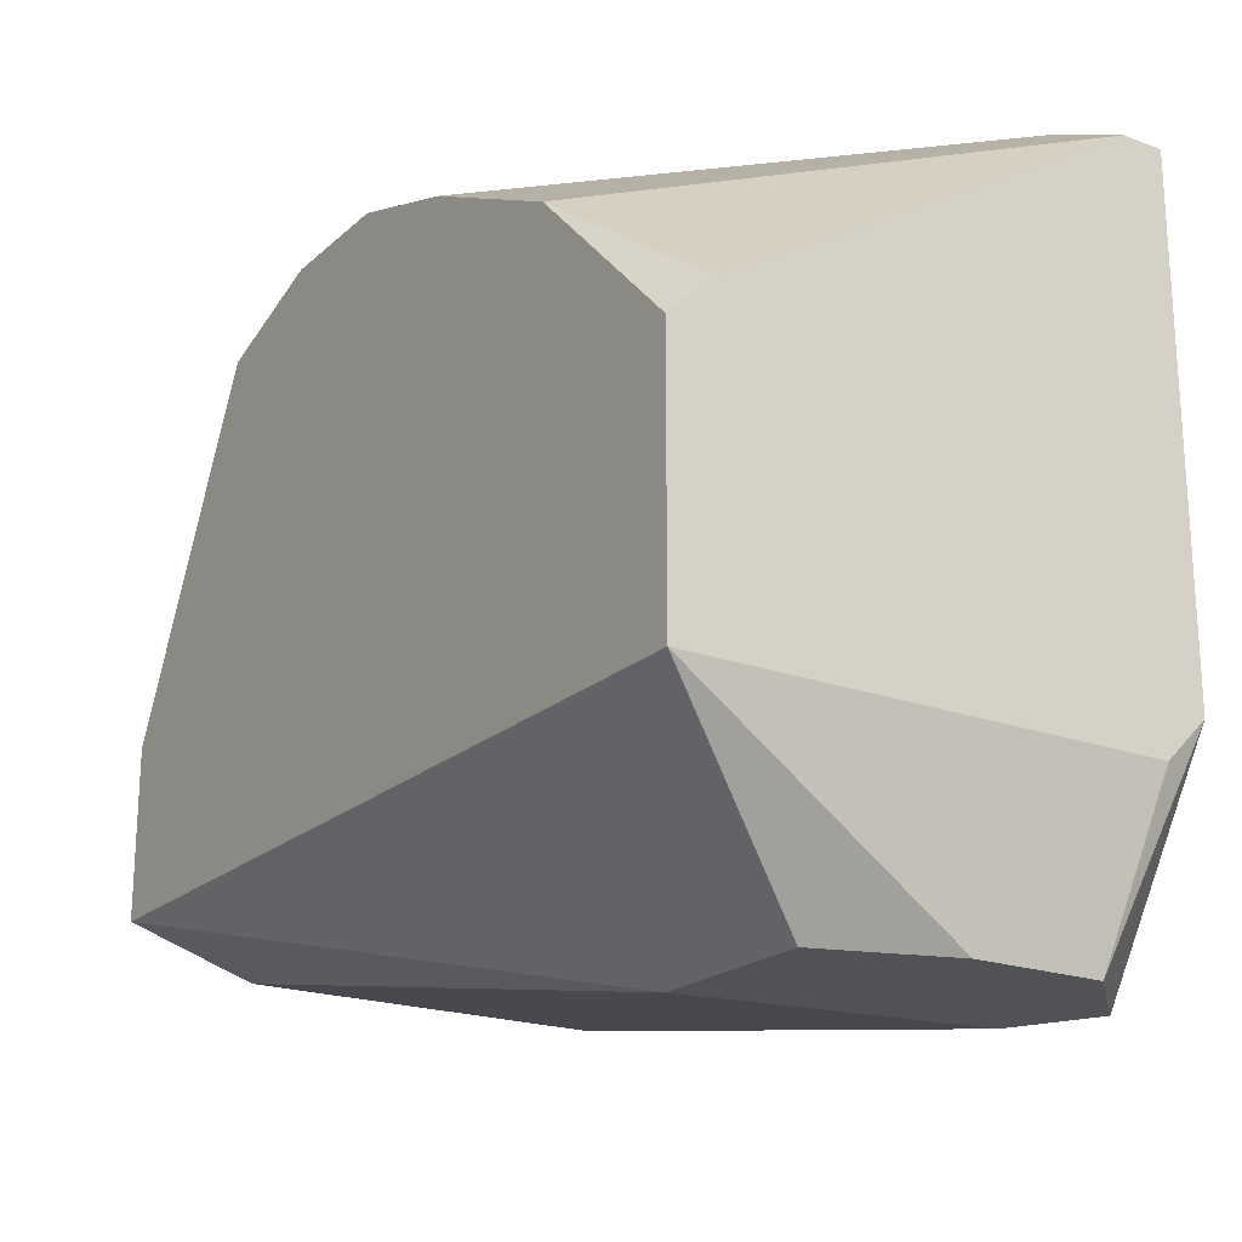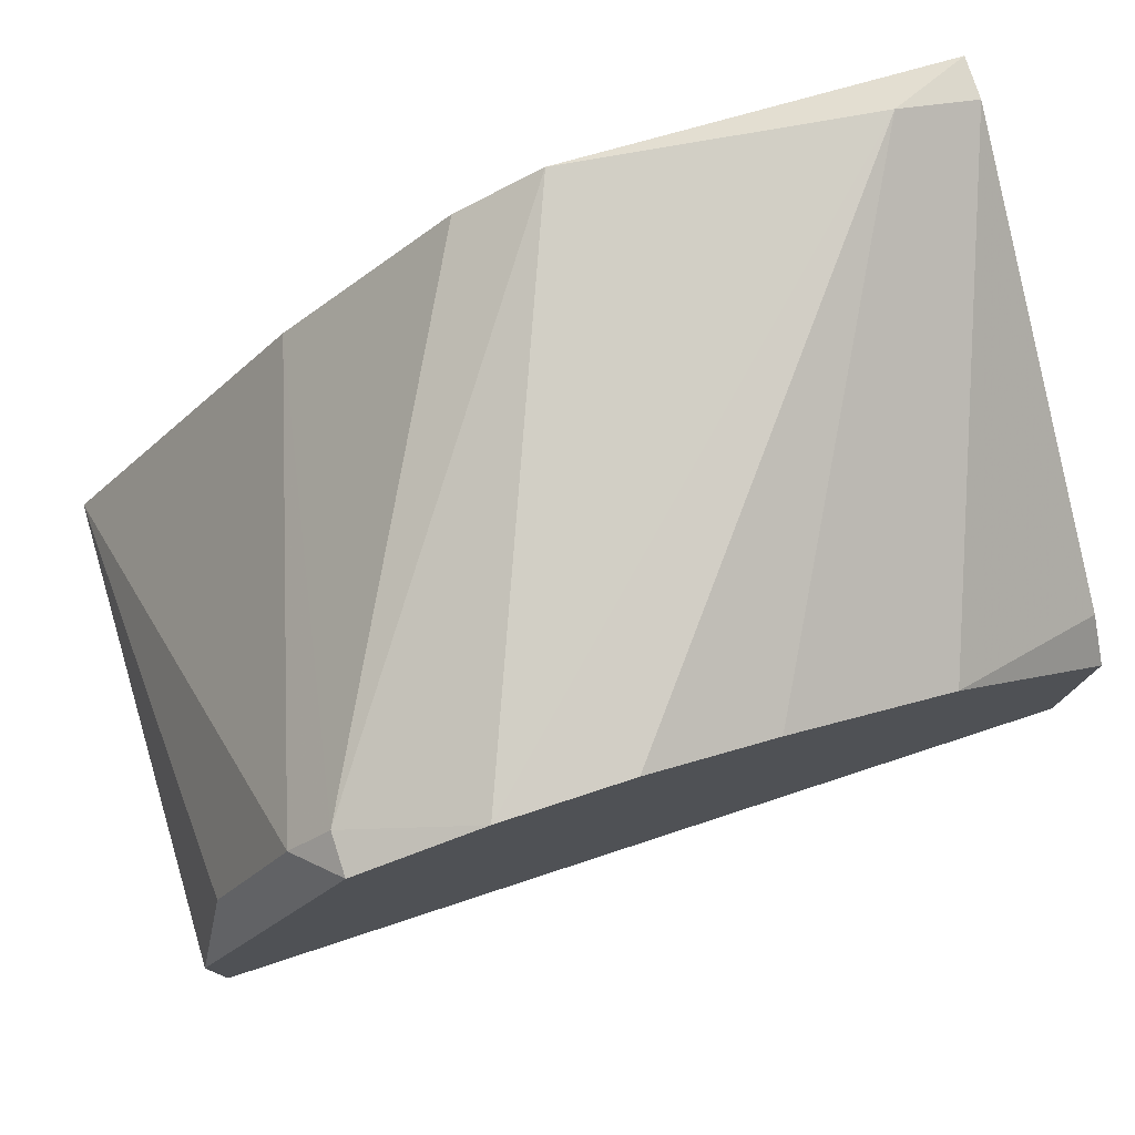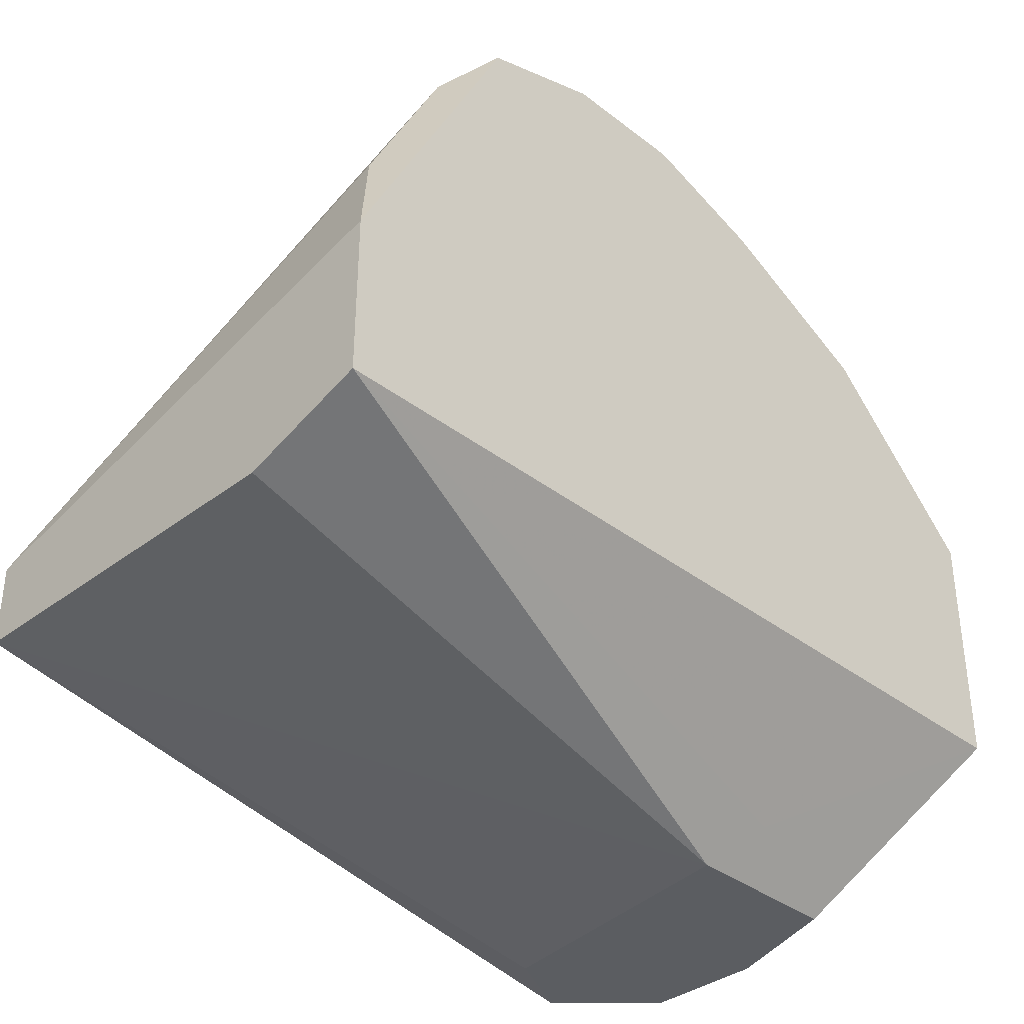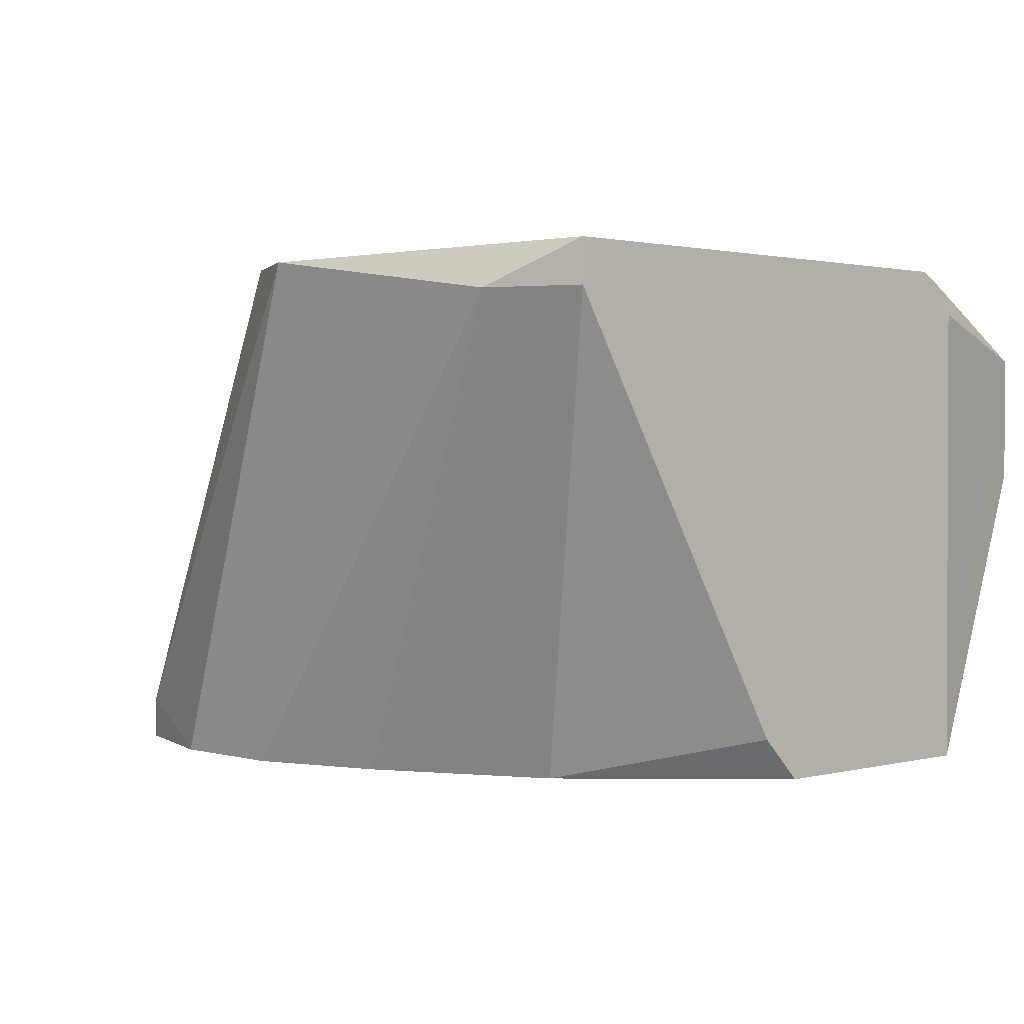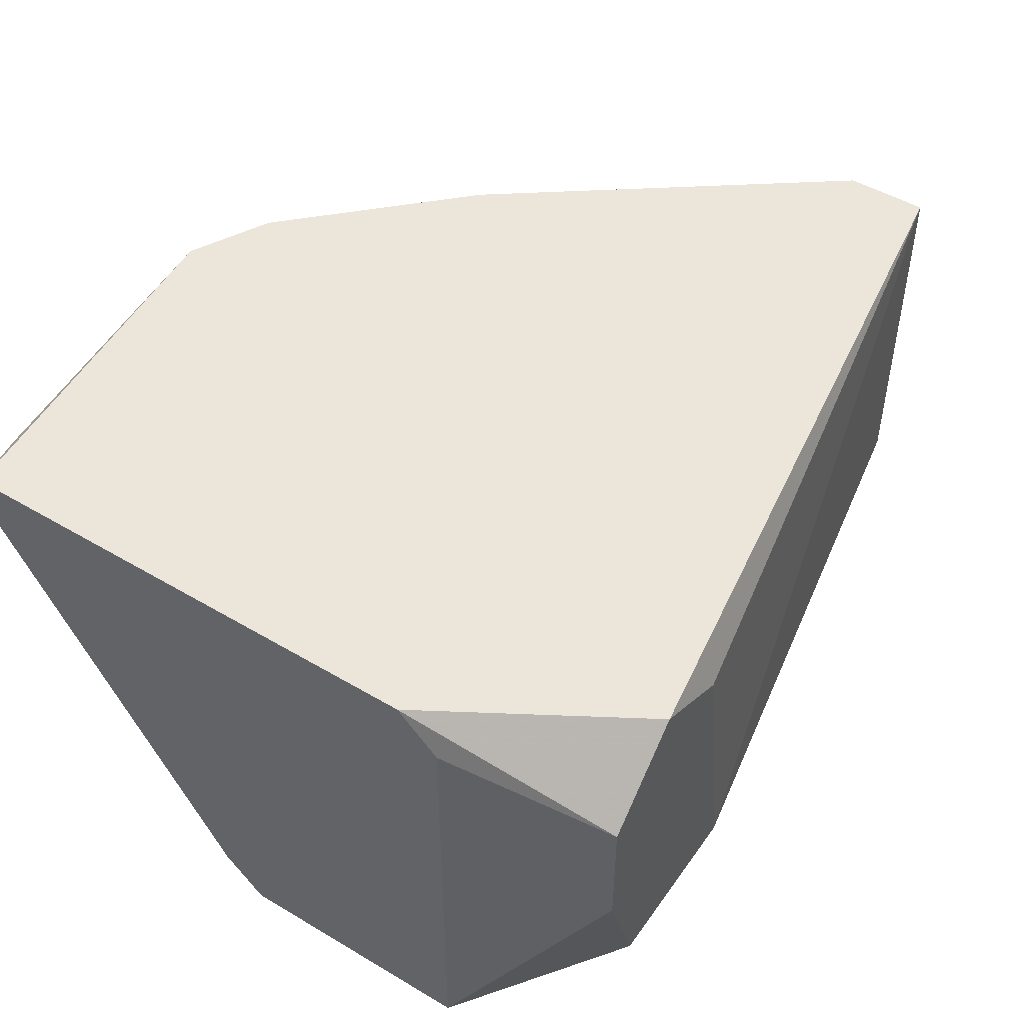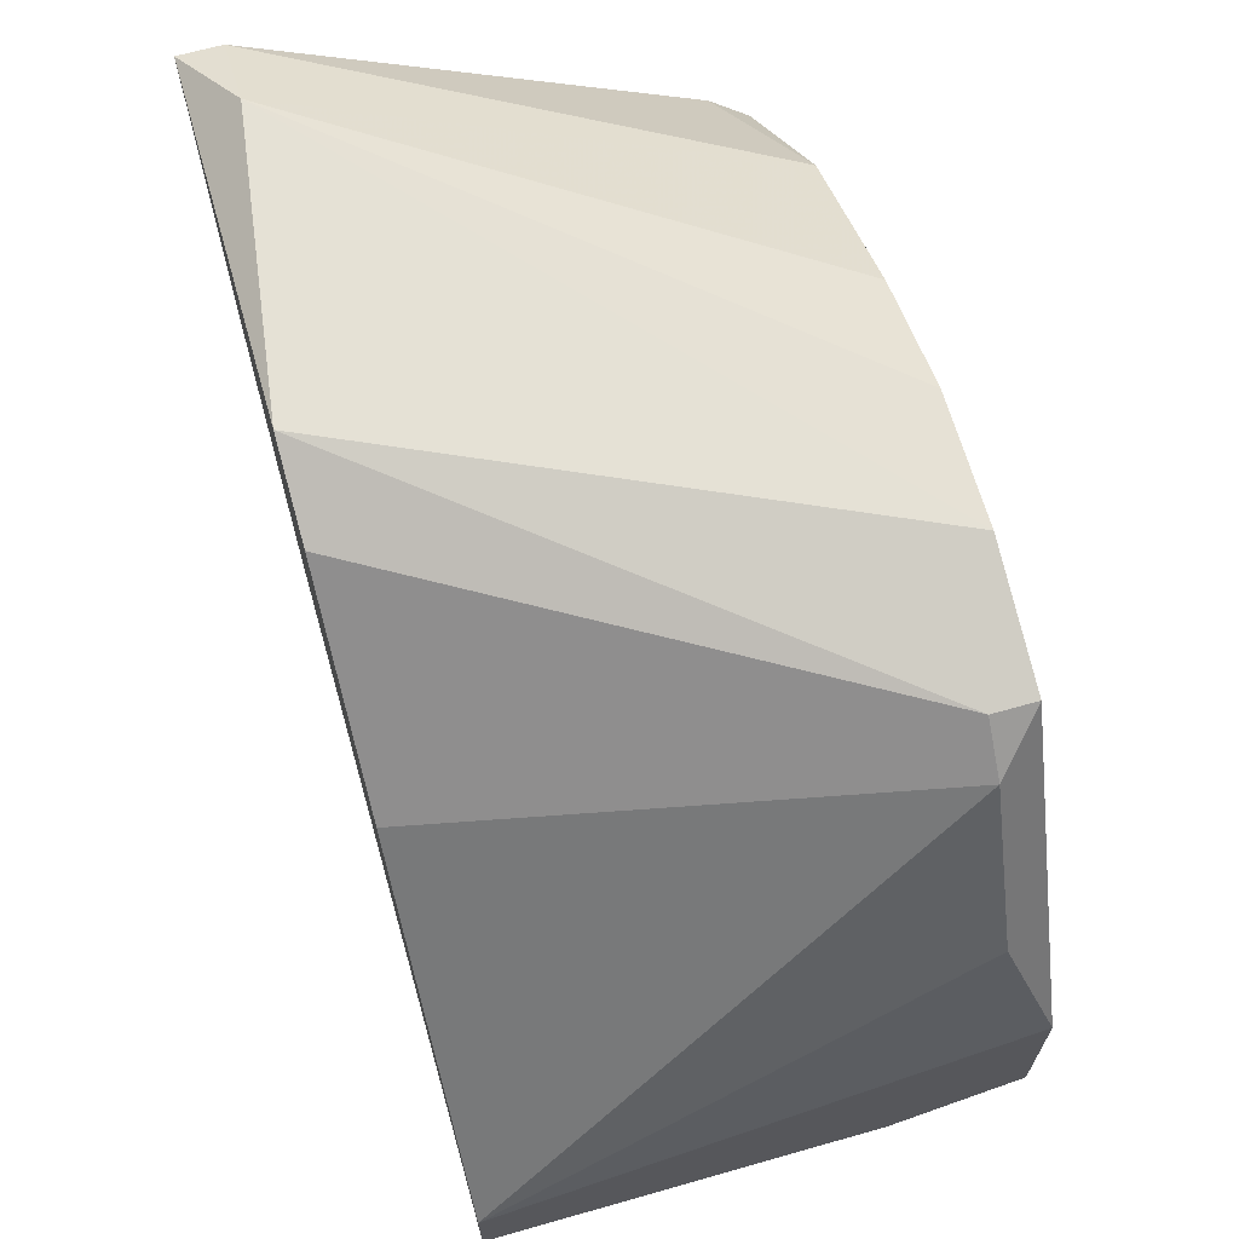
<metadata>
{"format":"obj","ext":"obj","renderer":"f3d","projection":"perspective","resolution":1024,"background":"white","views":[{"elev":-20.7,"azim":-123.3,"up":"+Y"},{"elev":77.7,"azim":161.9,"up":"+Y"},{"elev":-36.2,"azim":134.9,"up":"+Y"},{"elev":1.2,"azim":-133.7,"up":"+Z"},{"elev":48.5,"azim":-56.5,"up":"+Z"},{"elev":66.6,"azim":74.1,"up":"+Y"}]}
</metadata>
<code>
v 0.03646 -0.02069 -0.05781
v 0.06206 -0.01886 -0.05598
v 0.04377 -0.01704 -0.05781
v 0.06755 -0.03898 -0.05781
v 0.06755 -0.03715 -0.03585
v 0.06755 -0.04081 -0.03585
v 0.06755 -0.04081 -0.05232
v 0.06755 -0.03166 -0.05781
v 0.02914 -0.0152 -0.03585
v 0.02914 -0.0152 -0.03769
v 0.02914 -0.03898 -0.05781
v 0.02914 -0.03898 -0.03769
v 0.02914 -0.03715 -0.03585
v 0.02914 -0.02618 -0.05598
v 0.02914 -0.02801 -0.05781
v 0.0456 -0.01337 -0.03585
v 0.03463 -0.0463 -0.03585
v 0.06023 -0.01704 -0.05598
v 0.06023 -0.01704 -0.05781
v 0.05474 -0.0152 -0.05781
v 0.03097 -0.0463 -0.045
v 0.03097 -0.0463 -0.03951
v 0.03279 -0.0463 -0.05049
v 0.03279 -0.01337 -0.03769
v 0.05658 -0.02252 -0.03585
v 0.03829 -0.04447 -0.05232
v 0.03829 -0.0463 -0.03769
v 0.04011 -0.0463 -0.05049
v 0.04925 -0.0152 -0.03585
v 0.04925 -0.0152 -0.05781
v 0.06572 -0.02618 -0.05598
f 11 22 12
f 29 16 6
f 6 16 9
f 6 9 17
f 15 19 4
f 15 4 11
f 9 15 11
f 4 26 11
f 19 15 30
f 17 9 13
f 9 11 13
f 26 4 28
f 29 6 5
f 6 4 5
f 28 17 21
f 4 19 8
f 5 4 8
f 30 15 1
f 9 16 24
f 4 6 7
f 6 28 7
f 28 4 7
f 29 5 25
f 5 2 25
f 11 26 23
f 26 28 23
f 21 11 23
f 28 21 23
f 19 30 20
f 24 16 20
f 30 24 20
f 6 17 27
f 28 6 27
f 17 28 27
f 15 9 10
f 9 24 10
f 24 1 10
f 17 13 22
f 21 17 22
f 11 21 22
f 8 19 31
f 5 8 31
f 19 2 31
f 2 5 31
f 30 1 3
f 24 30 3
f 1 24 3
f 1 15 14
f 15 10 14
f 10 1 14
f 16 29 18
f 2 19 18
f 29 25 18
f 25 2 18
f 20 16 18
f 19 20 18
f 13 11 12
f 22 13 12

</code>
